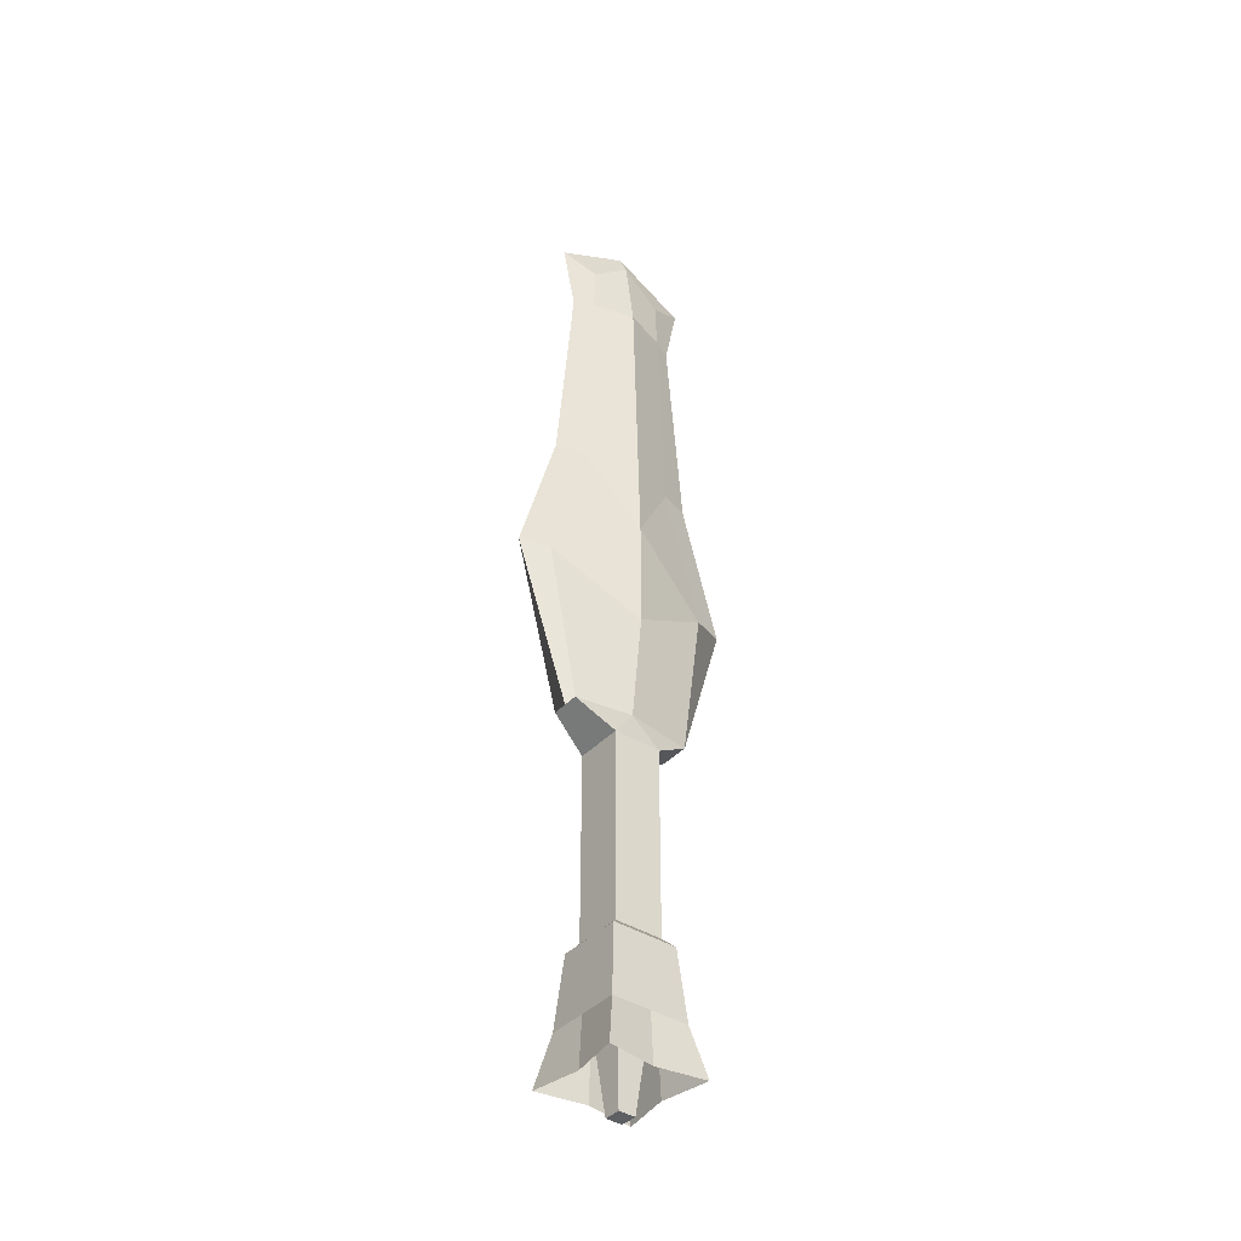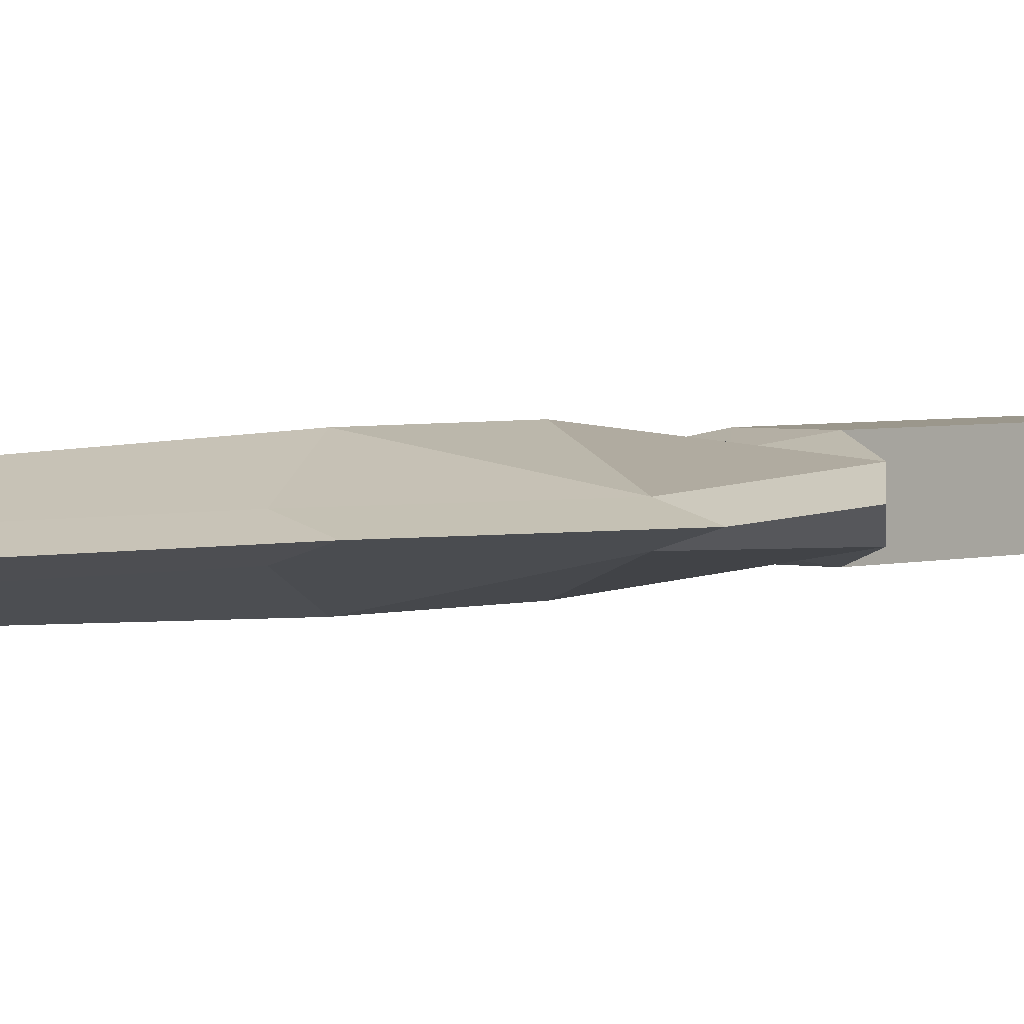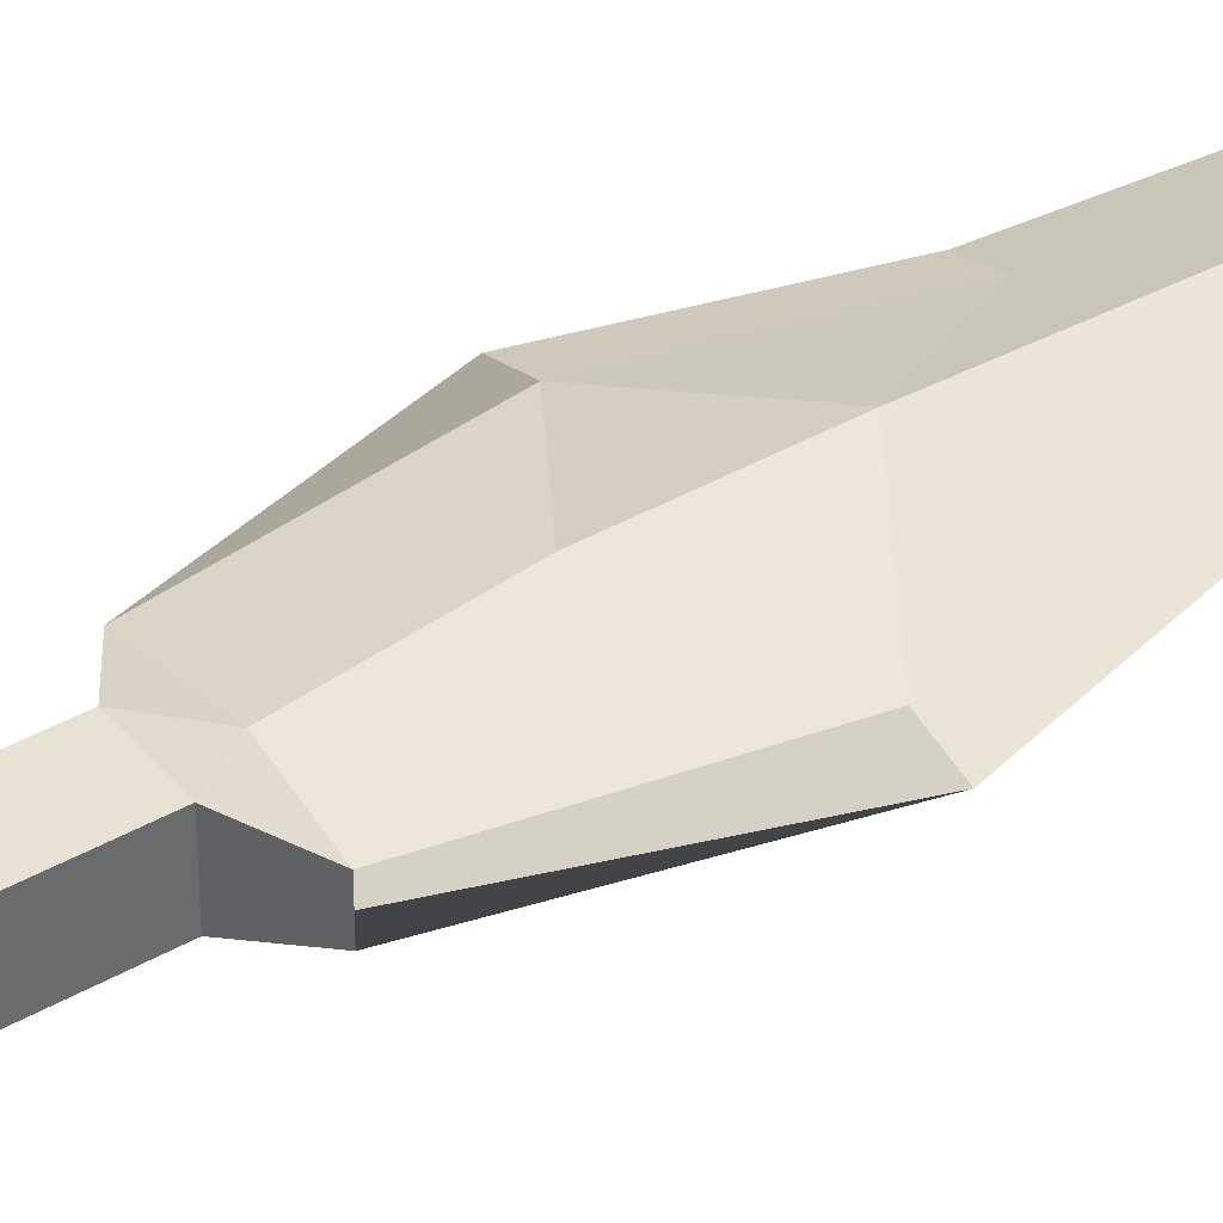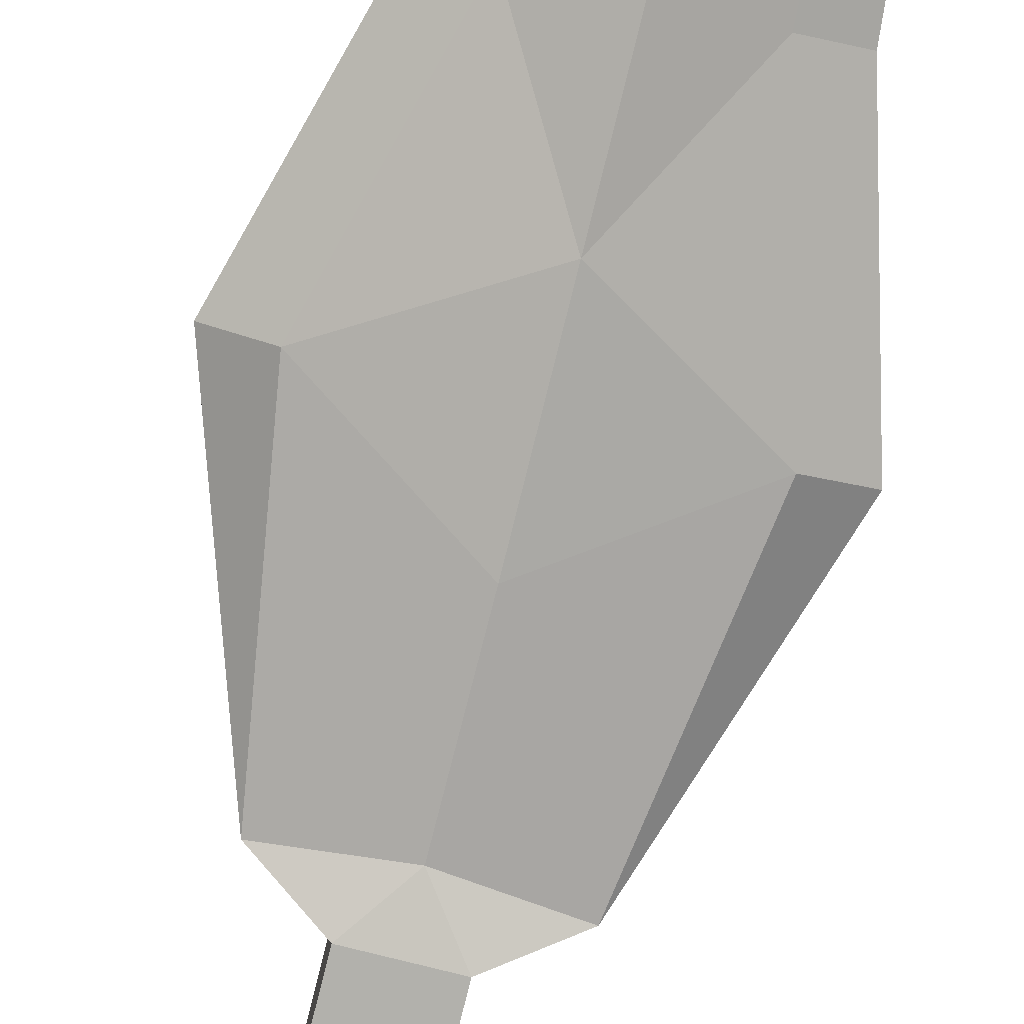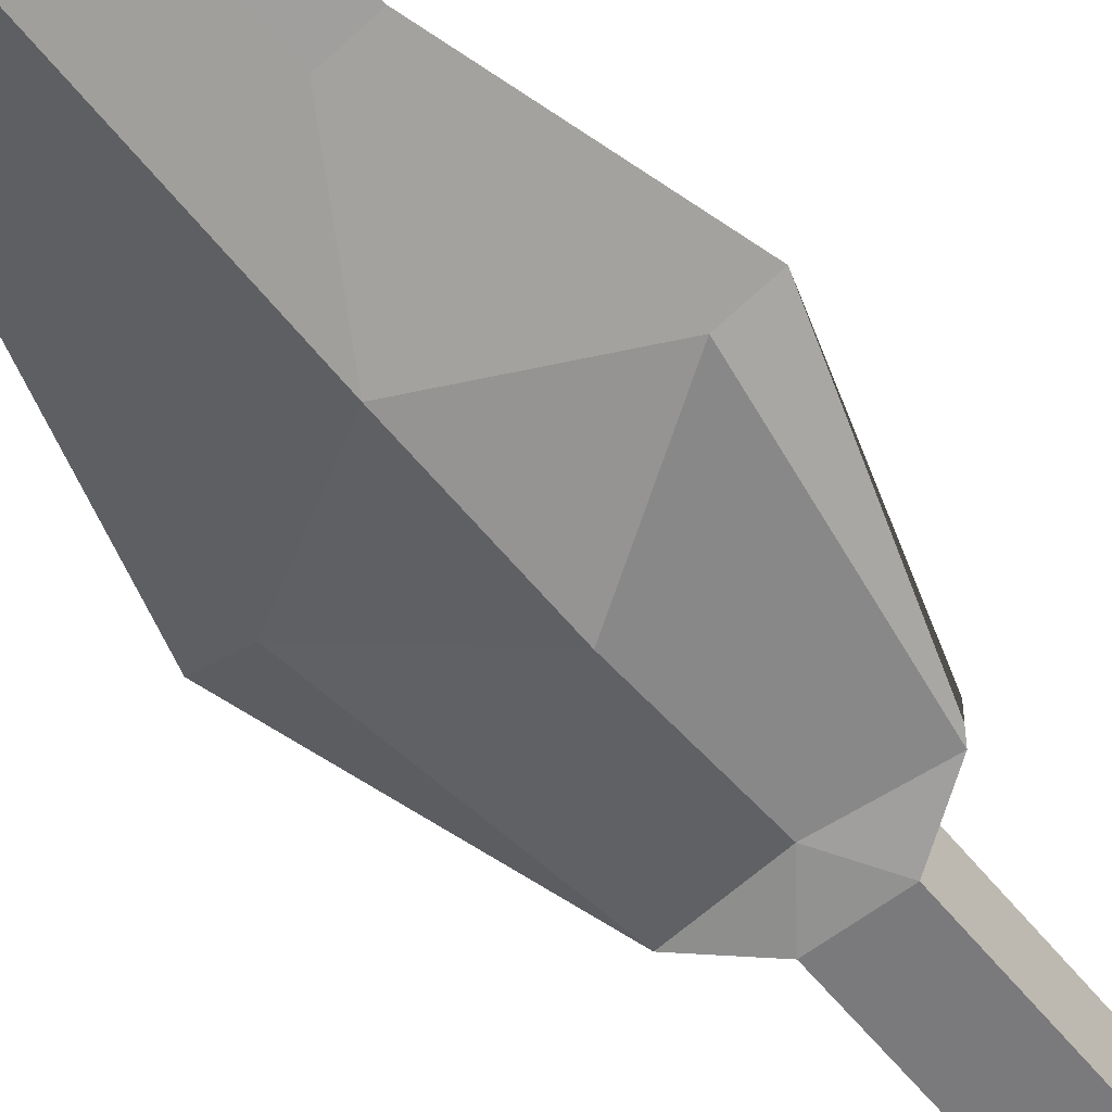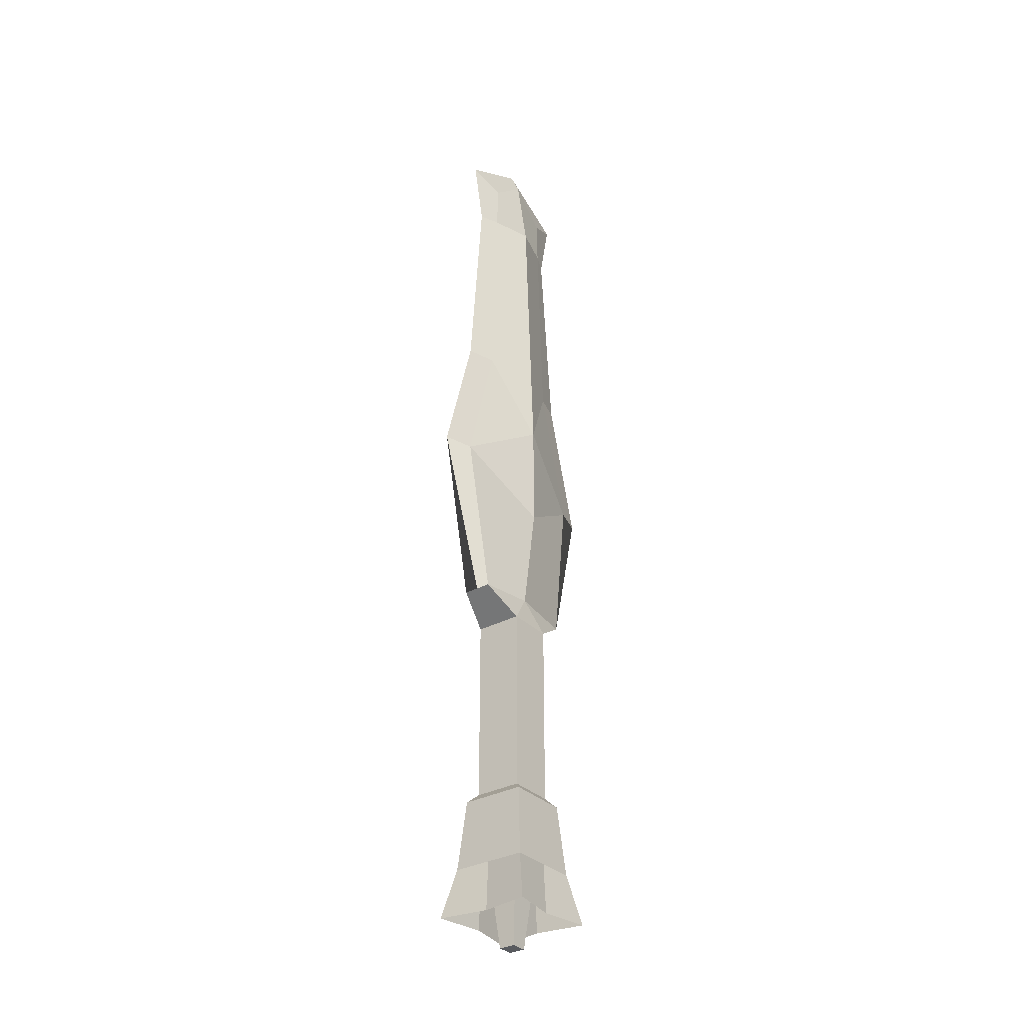
<metadata>
{"format":"obj","ext":"obj","renderer":"f3d","projection":"perspective","resolution":1024,"background":"white","views":[{"elev":-39.8,"azim":-38.2,"up":"+Y"},{"elev":2.6,"azim":-140.7,"up":"+Z"},{"elev":39.9,"azim":54.7,"up":"+Z"},{"elev":-78.9,"azim":166.0,"up":"+Z"},{"elev":-58.2,"azim":-141.6,"up":"+Z"},{"elev":-32.5,"azim":-53.1,"up":"+Y"}]}
</metadata>
<code>
o sword_b
v 28.03 -146.8 28.03
v 21.85 -118.4 21.85
v 18.39 -77.53 18.39
v 13.59 -72.56 13.59
v 4.673 -162.2 4.673
v 13.59 35.62 13.59
v 23.62 344.8 4.925
v 28.16 222.6 4.925
v 49.62 142.7 4.925
v 22.63 372.8 4.925
v 34.8 49.77 8.252
v 0 111.2 17.22
v 0 174.1 17.22
v 0 344.8 11.95
v -28.03 -146.8 28.03
v -21.85 -118.4 21.85
v -18.39 -77.53 18.39
v -13.59 -72.56 13.59
v -4.673 -162.2 4.673
v -13.59 35.62 13.59
v 0 -77.53 18.39
v 0 -118.4 21.85
v 0 -162.2 4.673
v 0 -146.8 23.3
v 0 -72.56 13.59
v 0 35.62 13.59
v 0 53.62 9.803
v -23.62 344.8 4.925
v -28.16 222.6 4.925
v 0 392.4 5.432
v -49.62 142.7 4.925
v -22.63 372.8 4.925
v -34.8 49.77 8.252
v 66.54 142.7 0
v 44.55 222.6 0
v 34.56 344.8 0
v 42.23 382.7 0
v 28.03 -146.8 -28.03
v 21.85 -118.4 -21.85
v 18.39 -77.53 -18.39
v 13.59 -72.56 -13.59
v 4.673 -162.2 -4.673
v 13.59 35.62 -13.59
v 13.59 35.62 -0
v 34.8 49.77 0
v 23.3 -146.8 -0
v 21.85 -118.4 -0
v 18.39 -77.53 -0
v 13.59 -72.56 -0
v 4.673 -162.2 -0
v 23.62 344.8 -4.925
v 28.16 222.6 -4.925
v 49.62 142.7 -4.925
v 22.63 372.8 -4.925
v 34.8 49.77 -8.252
v -66.54 142.7 0
v 0 111.2 -17.22
v 0 174.1 -17.22
v -44.55 222.6 0
v -34.56 344.8 0
v 0 344.8 -11.95
v -42.23 382.7 0
v 0 405.6 0
v -28.03 -146.8 -28.03
v -21.85 -118.4 -21.85
v -18.39 -77.53 -18.39
v -13.59 -72.56 -13.59
v -4.673 -162.2 -4.673
v -13.59 35.62 -13.59
v 0 -77.53 -18.39
v 0 -118.4 -21.85
v 0 -162.2 -4.673
v 0 -146.8 -23.3
v 0 -72.56 -13.59
v 0 35.62 -13.59
v -13.59 35.62 -0
v -34.8 49.77 0
v 0 53.62 -9.803
v -23.3 -146.8 -0
v -21.85 -118.4 -0
v -18.39 -77.53 -0
v -13.59 -72.56 -0
v -4.673 -162.2 -0
v 0 -162.2 -0
v -23.62 344.8 -4.925
v -28.16 222.6 -4.925
v 0 392.4 -5.432
v -49.62 142.7 -4.925
v -22.63 372.8 -4.925
v -34.8 49.77 -8.252
f 46 47 2 1
f 1 2 22 24
f 3 4 49 48
f 4 5 50 49
f 84 50 5 23
f 4 49 44 6
f 6 11 27
f 21 22 2 3
f 21 25 4 3
f 25 23 5 4
f 26 25 4 6
f 27 26 6
f 6 44 45 11
f 2 47 48 3
f 13 14 7 8
f 63 37 10 30
f 30 10 7 14
f 9 8 35 34
f 8 7 36 35
f 10 37 36 7
f 11 9 34 45
f 9 12 13
f 9 13 8
f 12 9 11 27
f 79 15 16 80
f 15 24 22 16
f 17 81 82 18
f 18 82 83 19
f 84 23 19 83
f 18 20 76 82
f 20 27 33
f 21 17 16 22
f 21 17 18 25
f 25 18 19 23
f 26 20 18 25
f 27 20 26
f 20 33 77 76
f 16 17 81 80
f 13 29 28 14
f 63 30 32 62
f 30 14 28 32
f 31 56 59 29
f 29 59 60 28
f 32 28 60 62
f 33 77 56 31
f 31 13 12
f 31 29 13
f 12 27 33 31
f 46 38 39 47
f 38 73 71 39
f 40 48 49 41
f 41 49 50 42
f 84 72 42 50
f 41 43 44 49
f 43 78 55
f 70 40 39 71
f 70 40 41 74
f 74 41 42 72
f 75 43 41 74
f 78 43 75
f 43 55 45 44
f 39 40 48 47
f 58 52 51 61
f 63 87 54 37
f 87 61 51 54
f 53 34 35 52
f 52 35 36 51
f 54 51 36 37
f 55 45 34 53
f 53 58 57
f 53 52 58
f 57 78 55 53
f 79 80 65 64
f 64 65 71 73
f 66 67 82 81
f 67 68 83 82
f 84 83 68 72
f 67 82 76 69
f 69 90 78
f 70 71 65 66
f 70 74 67 66
f 74 72 68 67
f 75 74 67 69
f 78 75 69
f 69 76 77 90
f 65 80 81 66
f 58 61 85 86
f 63 62 89 87
f 87 89 85 61
f 88 86 59 56
f 86 85 60 59
f 89 62 60 85
f 90 88 56 77
f 88 57 58
f 88 58 86
f 57 88 90 78

</code>
